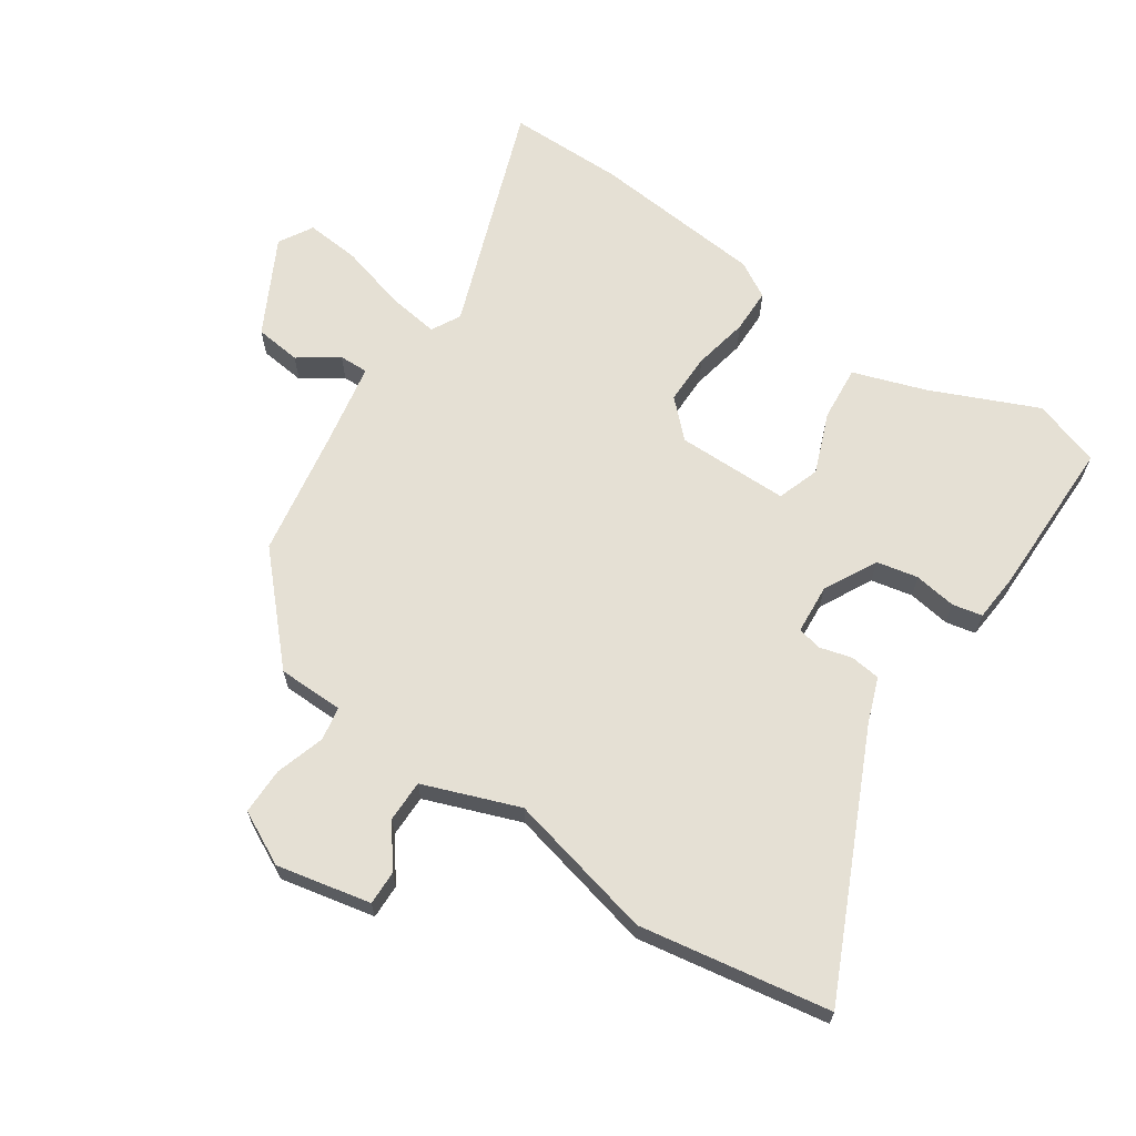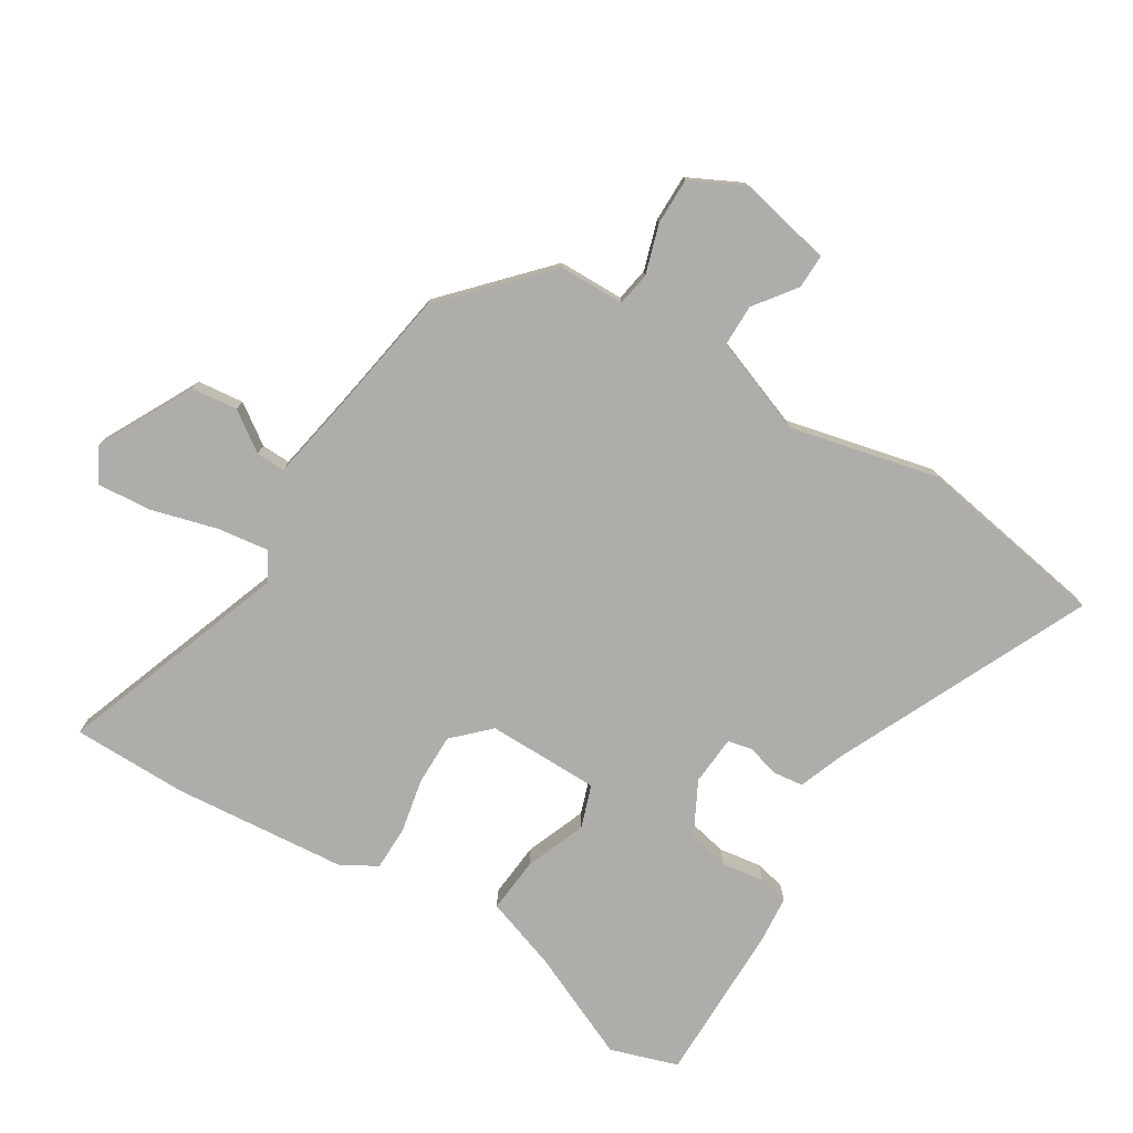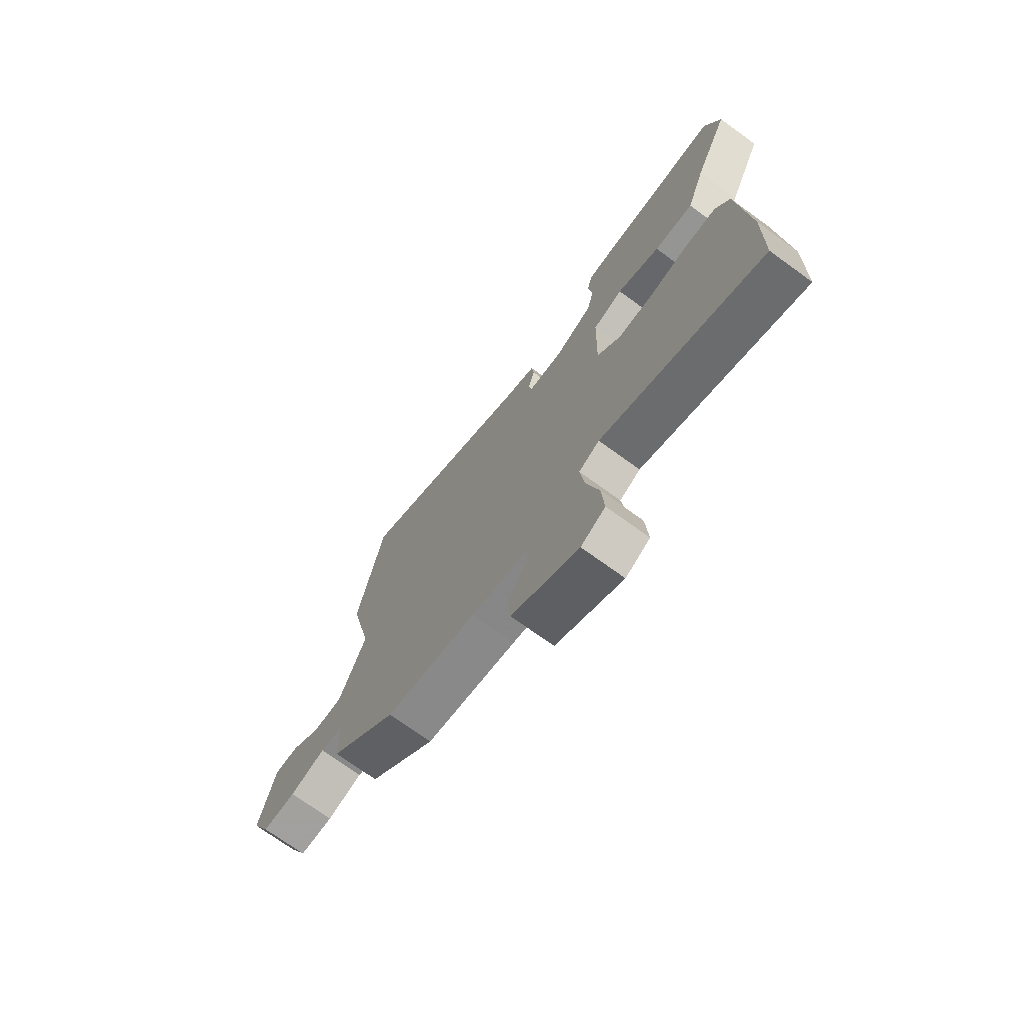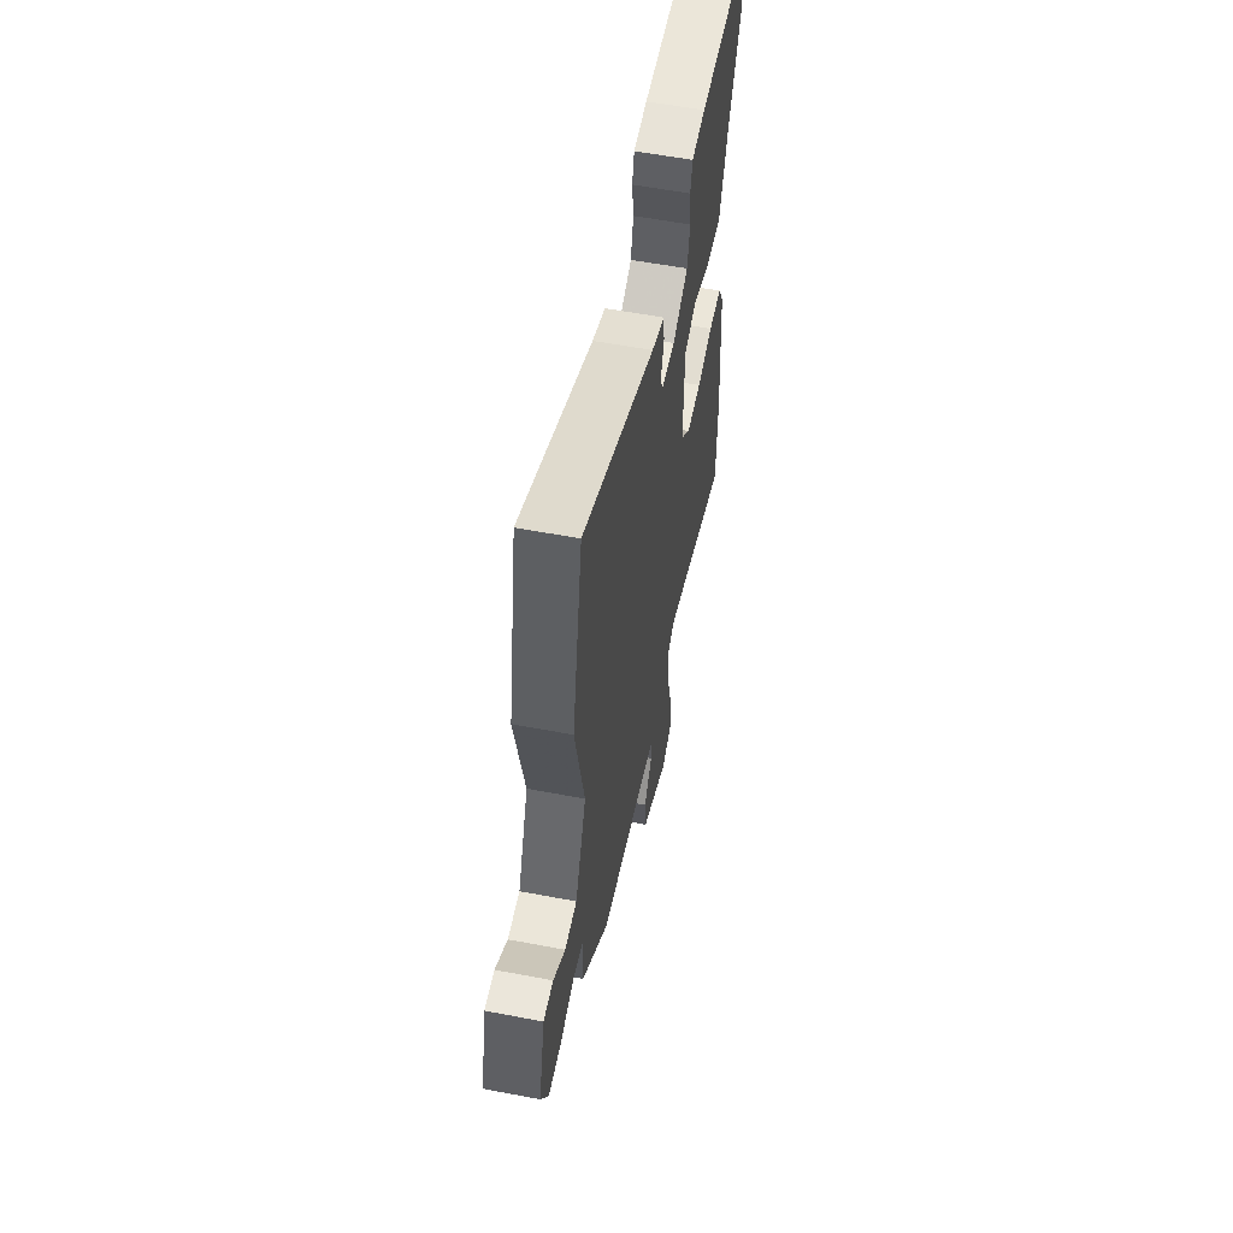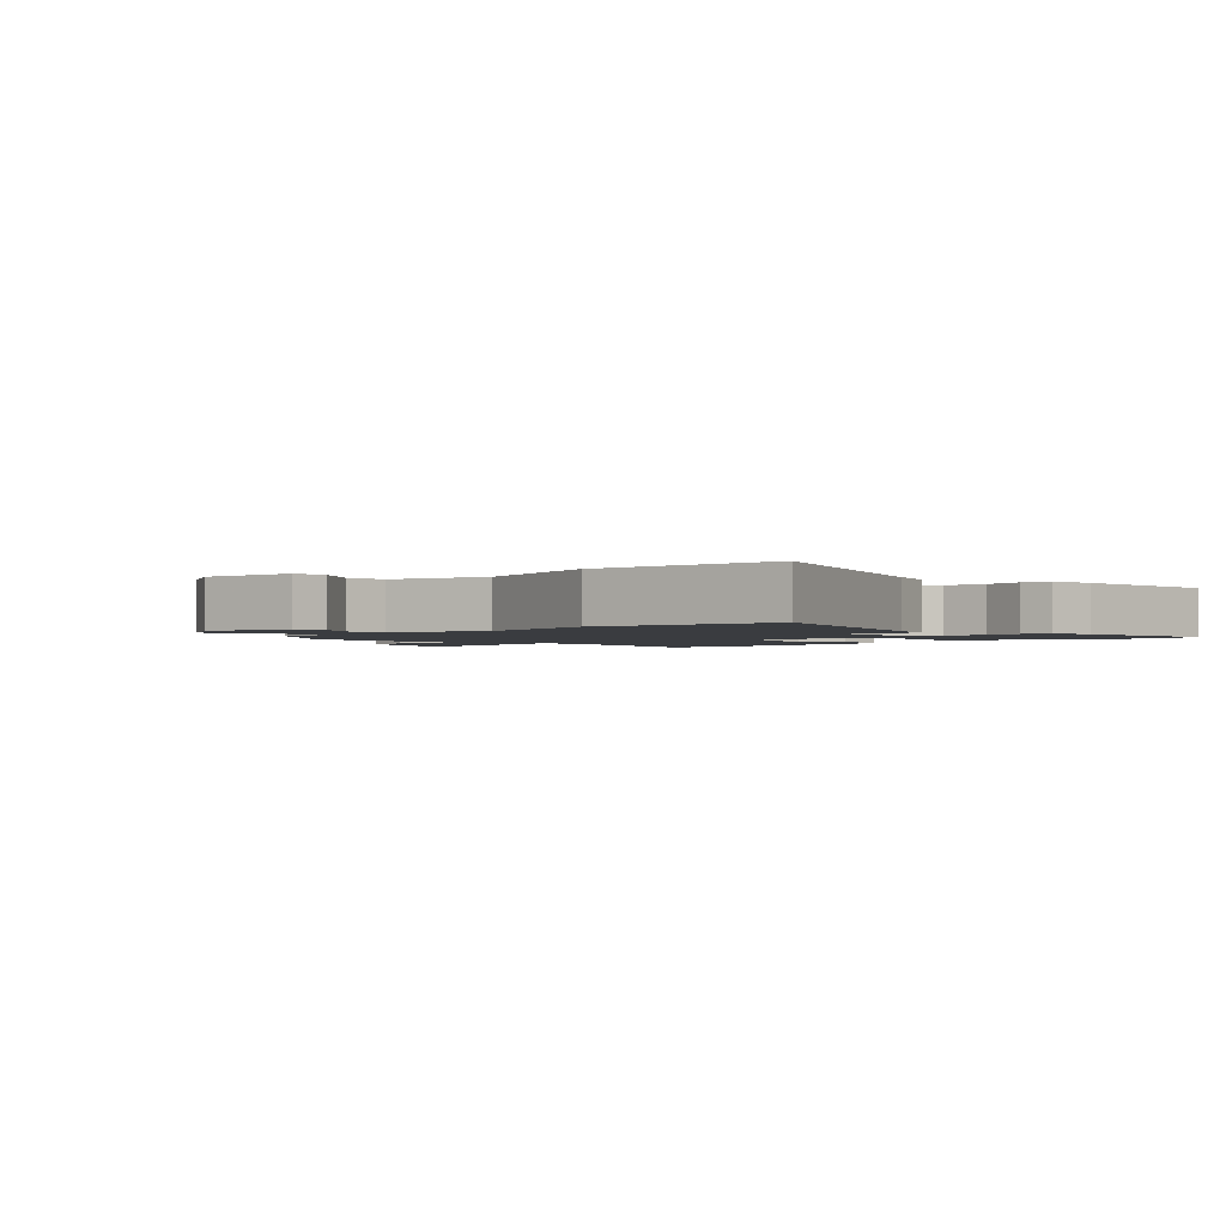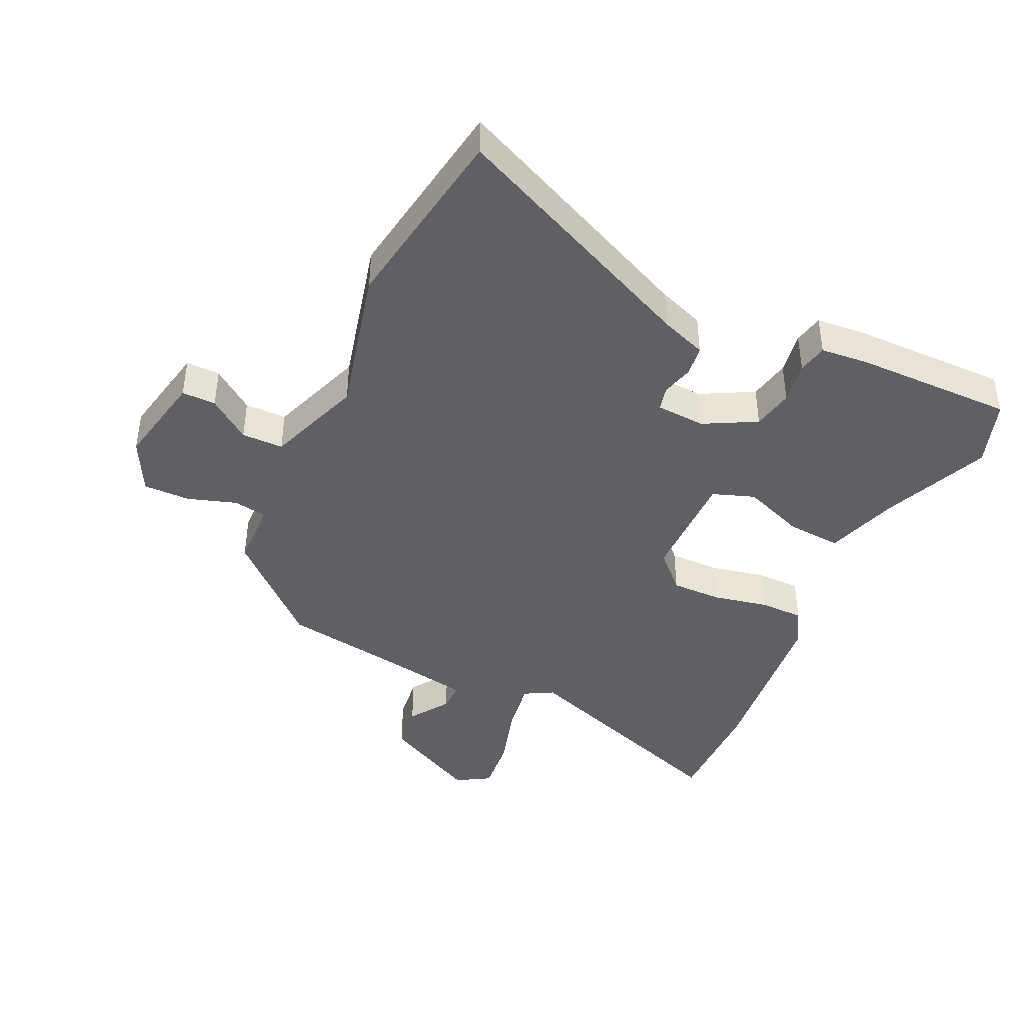
<metadata>
{"format":"obj","ext":"obj","renderer":"f3d","projection":"perspective","resolution":1024,"background":"white","views":[{"elev":65.9,"azim":-55.0,"up":"+Y"},{"elev":-77.3,"azim":-120.7,"up":"+Y"},{"elev":-72.6,"azim":54.1,"up":"+Z"},{"elev":57.5,"azim":-78.8,"up":"+Z"},{"elev":-1.8,"azim":-41.6,"up":"+Y"},{"elev":-43.0,"azim":-23.5,"up":"+Y"}]}
</metadata>
<code>
v 0.499 0.07 0.504
v 0.532 0.07 0.397
v 0.455 0.07 0.23
v 0.414 0.07 0.116
v 0.327 0.07 0.125
v 0.232 0.07 0.164
v 0.165 0.07 0.142
v 0.161 0.07 -0.035
v 0.214 0.07 -0.091
v 0.294 0.07 -0.092
v 0.381 0.07 -0.076
v 0.451 0.07 -0.078
v 0.482 0.07 -0.135
v 0.502 0.07 -0.408
v 0.498 0.07 -0.591
v 0.139 0.07 -0.455
v 0.093 0.07 -0.479
v 0.103 0.07 -0.561
v 0.13 0.07 -0.665
v 0.136 0.07 -0.751
v 0.082 0.07 -0.781
v -0.067 0.07 -0.7
v -0.074 0.07 -0.627
v -0.03 0.07 -0.566
v -0.028 0.07 -0.52
v -0.157 0.07 -0.494
v -0.359 0.07 -0.457
v -0.51 0.07 -0.312
v -0.51 0.07 -0.208
v -0.563 0.07 -0.198
v -0.641 0.07 -0.221
v -0.715 0.07 -0.22
v -0.756 0.07 -0.135
v -0.722 0.07 0.013
v -0.668 0.07 0.011
v -0.603 0.07 -0.039
v -0.537 0.07 -0.04
v -0.478 0.07 0.11
v -0.529 0.07 0.345
v -0.473 0.07 0.646
v -0.076 0.07 0.454
v -0.005 0.07 0.426
v 0 0.07 0.378
v -0.015 0.07 0.327
v -0.007 0.07 0.289
v 0.071 0.07 0.282
v 0.155 0.07 0.324
v 0.17 0.07 0.389
v 0.161 0.07 0.456
v 0.172 0.07 0.503
v 0.247 0.07 0.508
v 0.499 0 0.504
v 0.532 0 0.397
v 0.455 0 0.23
v 0.414 0 0.116
v 0.327 0 0.125
v 0.232 0 0.164
v 0.165 0 0.142
v 0.161 0 -0.035
v 0.214 0 -0.091
v 0.294 0 -0.092
v 0.381 0 -0.076
v 0.451 0 -0.078
v 0.482 0 -0.135
v 0.502 0 -0.408
v 0.498 0 -0.591
v 0.139 0 -0.455
v 0.093 0 -0.479
v 0.103 0 -0.561
v 0.13 0 -0.665
v 0.136 0 -0.751
v 0.082 0 -0.781
v -0.067 0 -0.7
v -0.074 0 -0.627
v -0.03 0 -0.566
v -0.028 0 -0.52
v -0.157 0 -0.494
v -0.359 0 -0.457
v -0.51 0 -0.312
v -0.51 0 -0.208
v -0.563 0 -0.198
v -0.641 0 -0.221
v -0.715 0 -0.22
v -0.756 0 -0.135
v -0.722 0 0.013
v -0.668 0 0.011
v -0.603 0 -0.039
v -0.537 0 -0.04
v -0.478 0 0.11
v -0.529 0 0.345
v -0.473 0 0.646
v -0.076 0 0.454
v -0.005 0 0.426
v 0 0 0.378
v -0.015 0 0.327
v -0.007 0 0.289
v 0.071 0 0.282
v 0.155 0 0.324
v 0.17 0 0.389
v 0.161 0 0.456
v 0.172 0 0.503
v 0.247 0 0.508
f 48 49 50 51
f 47 48 51 1
f 41 42 43 44
f 41 44 45
f 38 39 40 41
f 37 38 41 45
f 33 34 35 36
f 33 36 37
f 30 31 32 33
f 29 30 33 37
f 26 27 28 29
f 25 26 29 37
f 21 22 23 24
f 21 24 25
f 18 19 20 21
f 17 18 21 25
f 16 17 25 37
f 10 11 12 13
f 9 10 13 14
f 8 9 14 15
f 3 4 5 6
f 1 2 3 6
f 47 1 6 7
f 46 47 7 8
f 45 46 8
f 37 45 8
f 8 15 16 37
f 102 101 100 99
f 52 102 99 98
f 95 94 93 92
f 96 95 92
f 92 91 90 89
f 96 92 89 88
f 87 86 85 84
f 88 87 84
f 84 83 82 81
f 88 84 81 80
f 80 79 78 77
f 88 80 77 76
f 75 74 73 72
f 76 75 72
f 72 71 70 69
f 76 72 69 68
f 88 76 68 67
f 64 63 62 61
f 65 64 61 60
f 66 65 60 59
f 57 56 55 54
f 57 54 53 52
f 58 57 52 98
f 59 58 98 97
f 59 97 96
f 59 96 88
f 88 67 66 59
f 1 52 53 2
f 2 53 54 3
f 3 54 55 4
f 4 55 56 5
f 5 56 57 6
f 6 57 58 7
f 7 58 59 8
f 8 59 60 9
f 9 60 61 10
f 10 61 62 11
f 11 62 63 12
f 12 63 64 13
f 13 64 65 14
f 14 65 66 15
f 15 66 67 16
f 16 67 68 17
f 17 68 69 18
f 18 69 70 19
f 19 70 71 20
f 20 71 72 21
f 21 72 73 22
f 22 73 74 23
f 23 74 75 24
f 24 75 76 25
f 25 76 77 26
f 26 77 78 27
f 27 78 79 28
f 28 79 80 29
f 29 80 81 30
f 30 81 82 31
f 31 82 83 32
f 32 83 84 33
f 33 84 85 34
f 34 85 86 35
f 35 86 87 36
f 36 87 88 37
f 37 88 89 38
f 38 89 90 39
f 39 90 91 40
f 40 91 92 41
f 41 92 93 42
f 42 93 94 43
f 43 94 95 44
f 44 95 96 45
f 45 96 97 46
f 46 97 98 47
f 47 98 99 48
f 48 99 100 49
f 49 100 101 50
f 50 101 102 51
f 51 102 52 1

</code>
